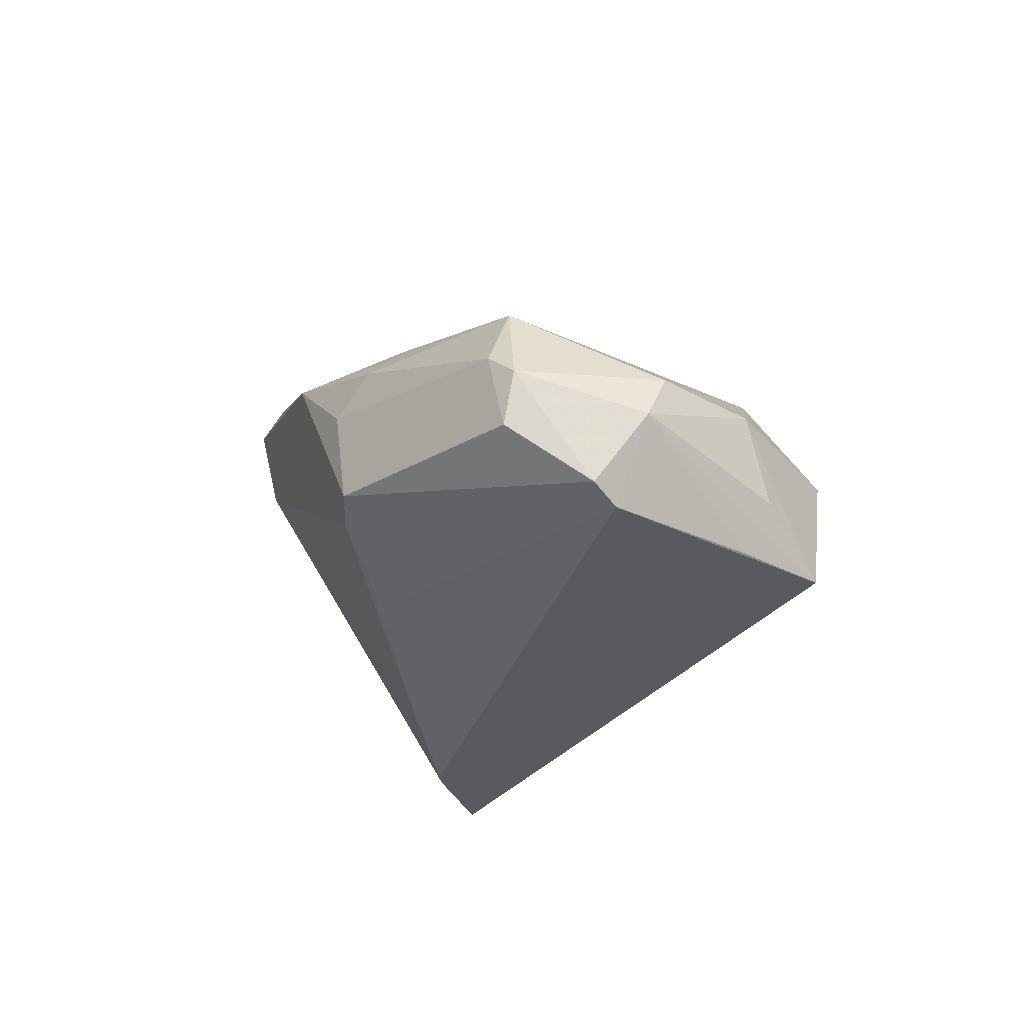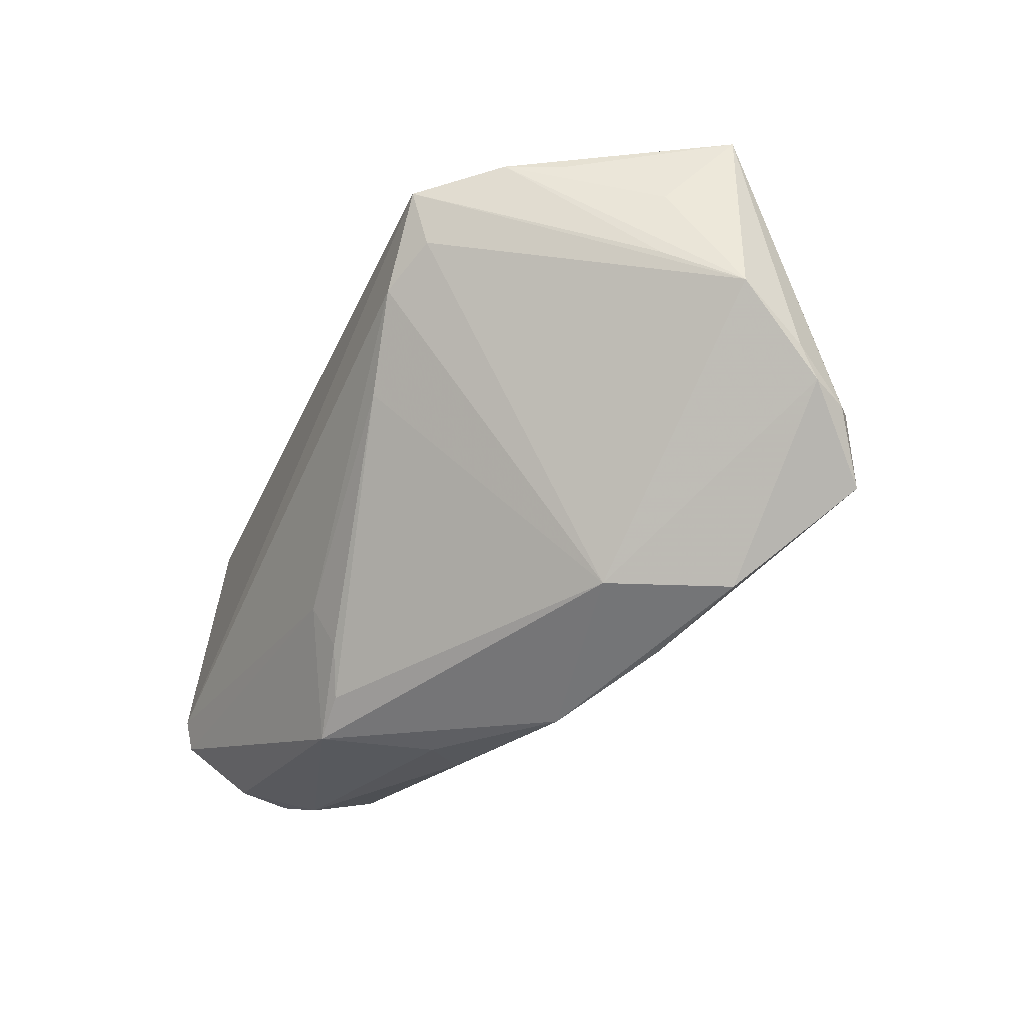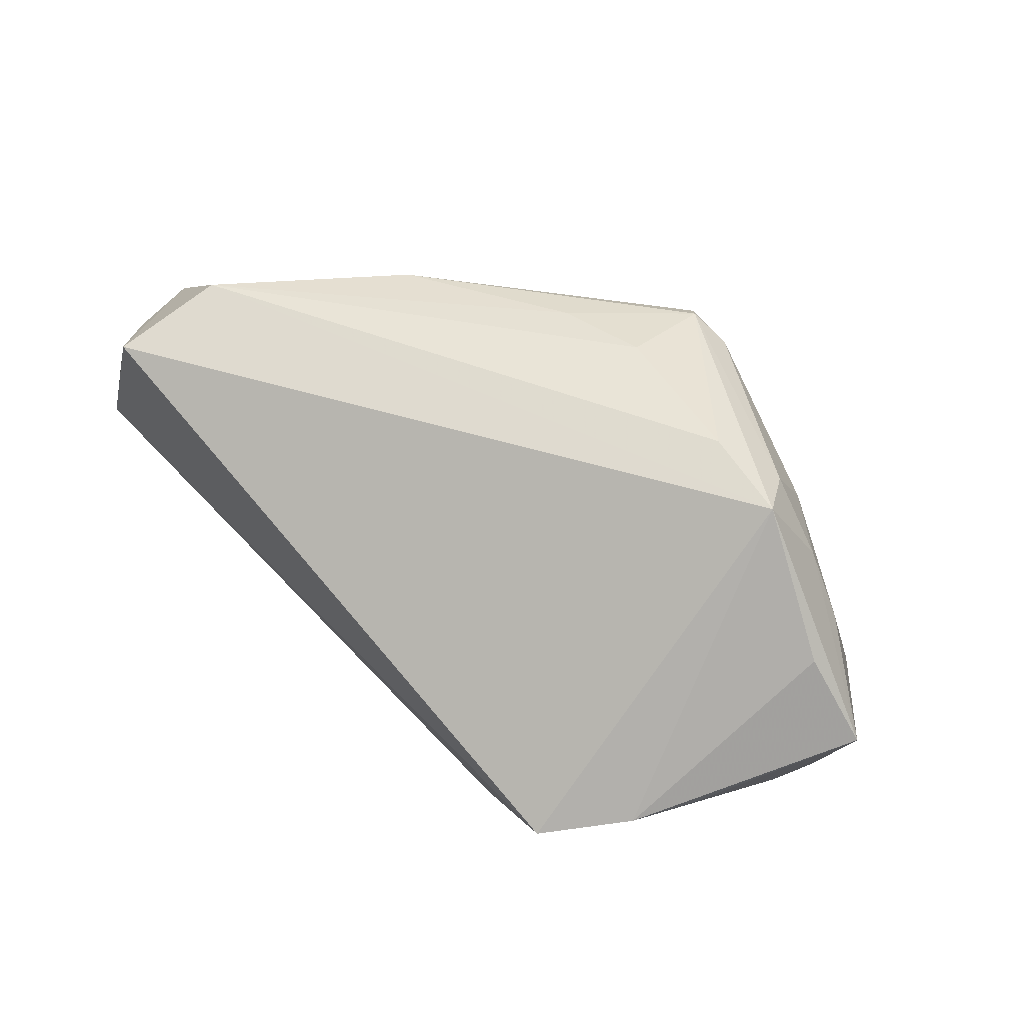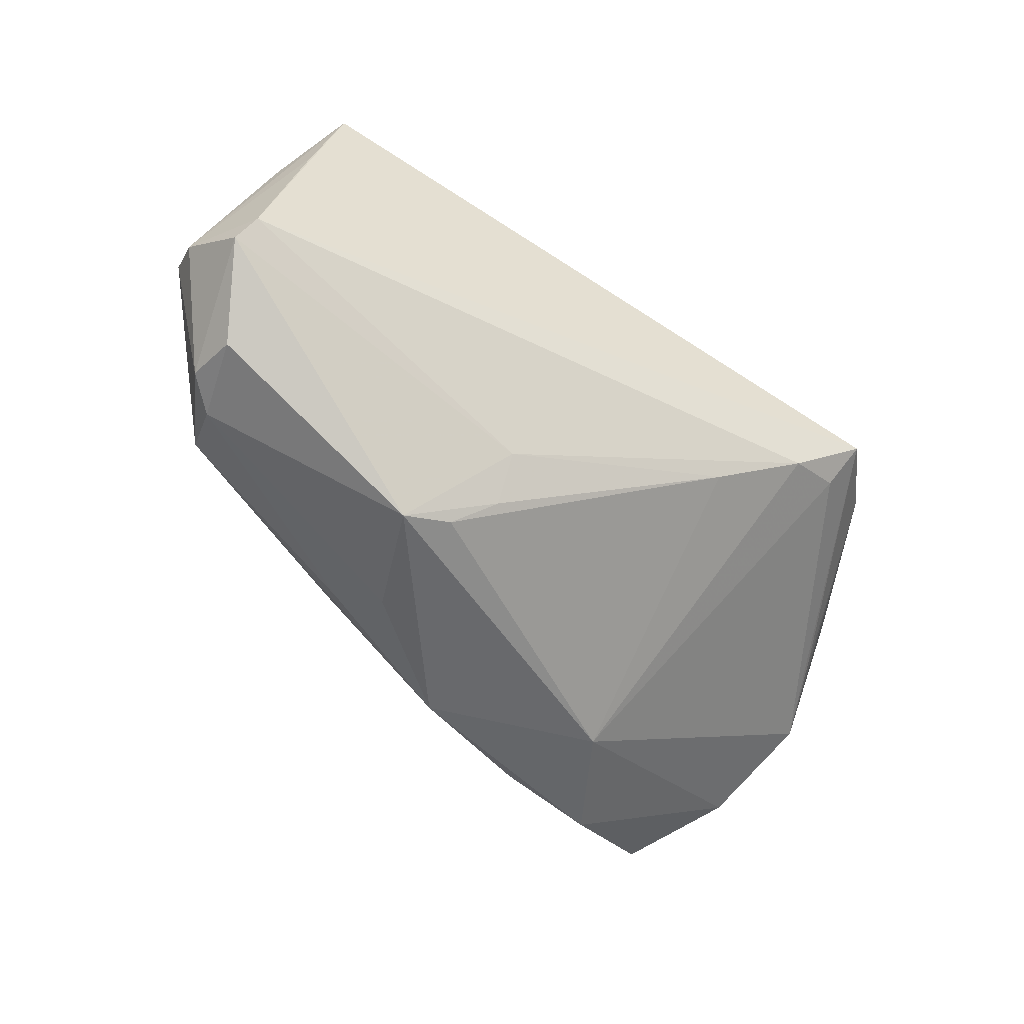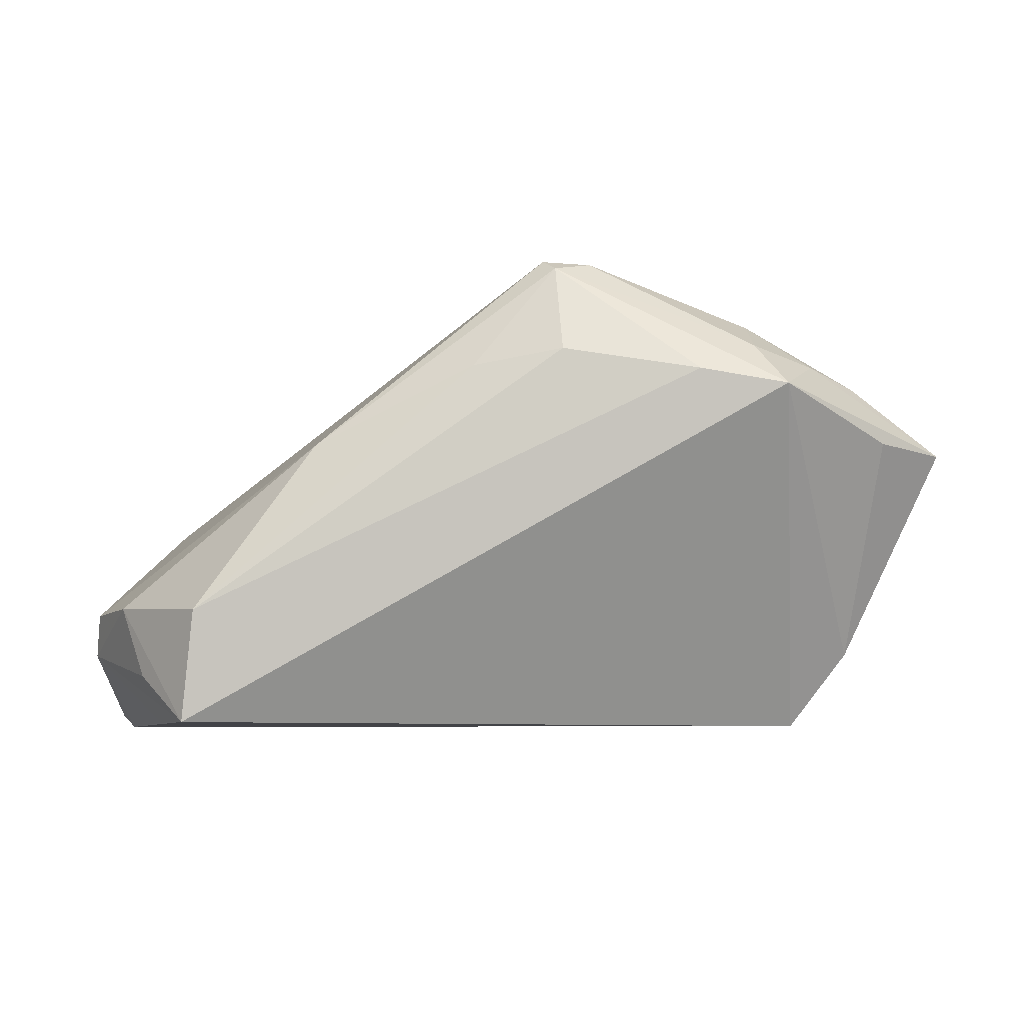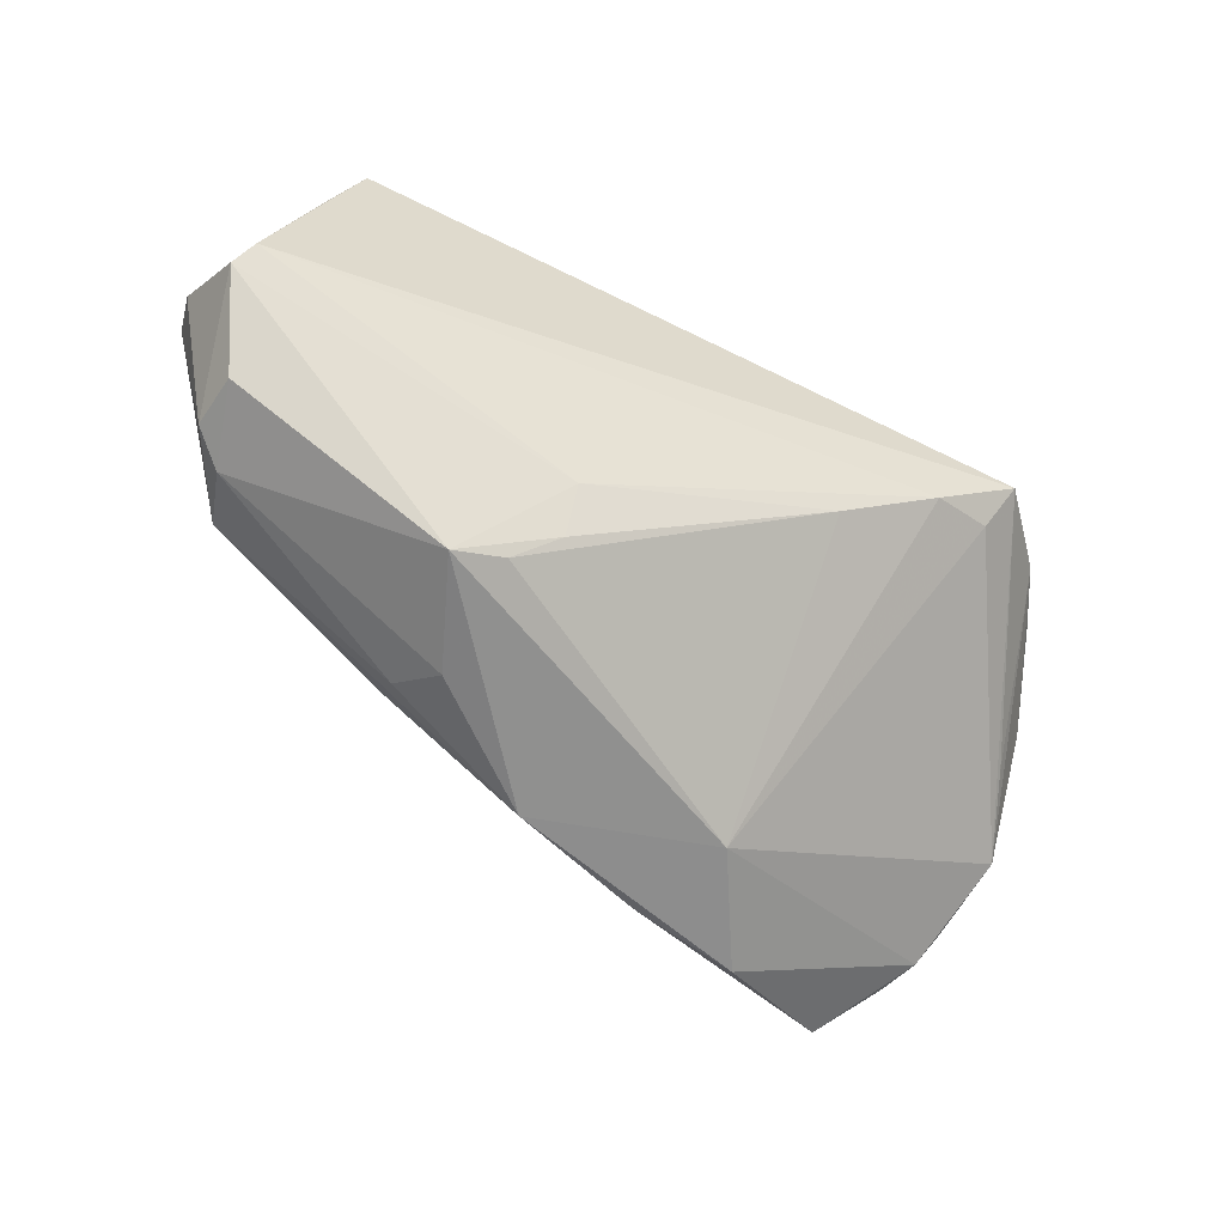
<metadata>
{"format":"obj","ext":"obj","renderer":"f3d","projection":"perspective","resolution":1024,"background":"white","views":[{"elev":-30.9,"azim":73.3,"up":"+Z"},{"elev":-53.4,"azim":-113.2,"up":"+Y"},{"elev":62.7,"azim":-132.1,"up":"+Y"},{"elev":-46.5,"azim":150.2,"up":"+Y"},{"elev":-7.4,"azim":177.1,"up":"+Z"},{"elev":-58.9,"azim":158.0,"up":"+Y"}]}
</metadata>
<code>
v 0.0126 -0.01684 -0.02215
v -0.004687 0.02939 0.01627
v -0.03563 -0.02428 0.02873
v -0.0467 -0.006935 -0.0009365
v 0.02287 -0.02093 0.006425
v -0.02874 -0.02263 0.02711
v -0.008596 0.02245 0.02836
v -0.04642 0.006534 -0.01244
v -0.02843 0.027 0.01736
v -0.05496 0.01144 0.006117
v -0.01486 -0.02965 0.005307
v -0.02897 0.01822 0.02145
v -0.02123 0.03103 0.01366
v 0.03961 0.02557 -0.01534
v 0.02358 -0.02767 -0.01613
v 0.006672 -0.03056 0.008925
v -0.03349 -0.0003354 -0.02555
v 0.04092 0.02365 -0.02873
v 0.04653 -0.01673 -0.009742
v -0.01556 -0.008485 -0.02517
v 0.02329 -0.02528 0.002006
v -0.04957 -0.01155 0.008285
v 0.04504 -0.01384 -0.002187
v 0.01267 -0.02243 -0.01887
v 0.04847 -0.01547 -0.01947
v -0.04326 0.006729 -0.01951
v -0.002712 0.0225 0.02867
v 0.05016 -0.003533 -0.02873
v -0.04604 0.01936 0.00647
v 0.0498 0.01236 -0.01429
v -0.04078 -0.01794 0.02535
v -0.04448 -0.01894 0.01946
v 0.01767 -0.02614 -0.01657
v -0.03188 0.03103 0.01195
v -0.02139 -0.03103 0.01914
v 0.02349 -0.0217 0.005405
v 0.04461 0.01342 -0.02857
v 0.006061 0.02653 0.01461
v -0.03631 0.004938 -0.02873
v -0.02655 -0.002432 -0.02782
v 0.04665 0.01601 -0.02291
v -0.03655 0.02134 0.01573
v 0.05441 0.001042 -0.01437
v 0.05196 -0.006546 -0.02717
v -0.04241 -0.0193 0.02376
v -0.0429 0.01606 0.01395
v 0.05496 -0.001285 -0.01947
v -0.004107 0.02485 0.02731
v 0.01933 -0.02816 -0.002674
v 0.02537 0.02334 0.004969
v -0.04984 0.001003 -0.001388
v 0.04975 -0.0147 -0.01307
v -0.008463 -0.03059 0.0155
v -0.04642 -0.01608 0.01661
f 34 14 18
f 39 34 18
f 18 28 39
f 47 18 41
f 47 41 30
f 18 14 30
f 30 41 18
f 42 34 10
f 37 18 47
f 47 28 37
f 37 28 18
f 44 28 47
f 34 39 26
f 22 39 17
f 6 27 3
f 3 27 7
f 7 31 3
f 12 31 7
f 7 27 48
f 28 44 1
f 1 44 15
f 3 31 45
f 45 31 10
f 47 30 43
f 9 42 12
f 34 42 9
f 12 7 9
f 48 34 9
f 9 7 48
f 46 31 12
f 12 42 46
f 10 31 46
f 46 42 10
f 38 2 48
f 14 2 38
f 14 34 13
f 13 2 14
f 13 34 48
f 48 2 13
f 52 44 47
f 47 43 52
f 52 43 23
f 51 22 10
f 51 26 22
f 4 39 22
f 22 26 4
f 4 26 39
f 10 34 29
f 29 26 10
f 34 26 29
f 53 6 3
f 23 27 5
f 27 6 5
f 6 53 5
f 5 53 16
f 3 45 32
f 50 43 30
f 50 27 23
f 23 43 50
f 50 30 14
f 48 27 50
f 50 38 48
f 14 38 50
f 15 44 25
f 44 52 25
f 19 52 23
f 15 25 19
f 19 25 52
f 10 26 8
f 8 51 10
f 26 51 8
f 36 16 23
f 23 5 36
f 36 5 16
f 10 22 54
f 22 32 54
f 54 45 10
f 54 32 45
f 24 33 20
f 15 33 24
f 20 1 24
f 24 1 15
f 11 33 15
f 11 32 22
f 20 33 11
f 15 16 11
f 22 17 11
f 49 16 15
f 15 19 49
f 20 11 40
f 40 11 17
f 40 17 39
f 40 39 28
f 40 1 20
f 28 1 40
f 16 53 35
f 35 11 16
f 35 53 3
f 3 32 35
f 32 11 35
f 16 49 21
f 21 49 19
f 23 16 21
f 21 19 23

</code>
